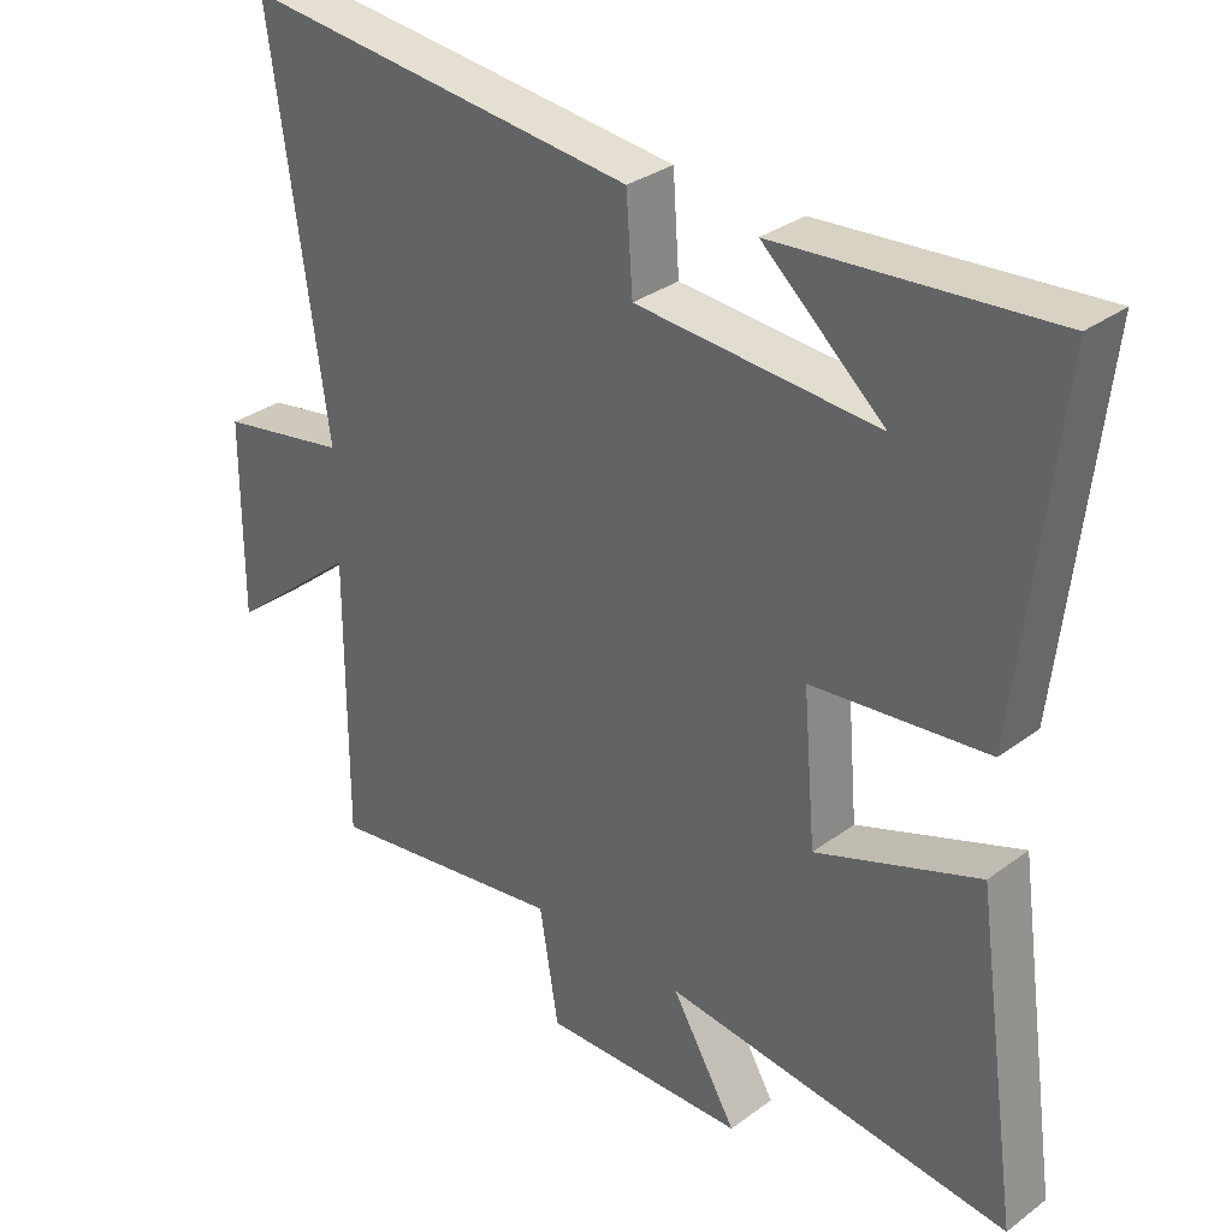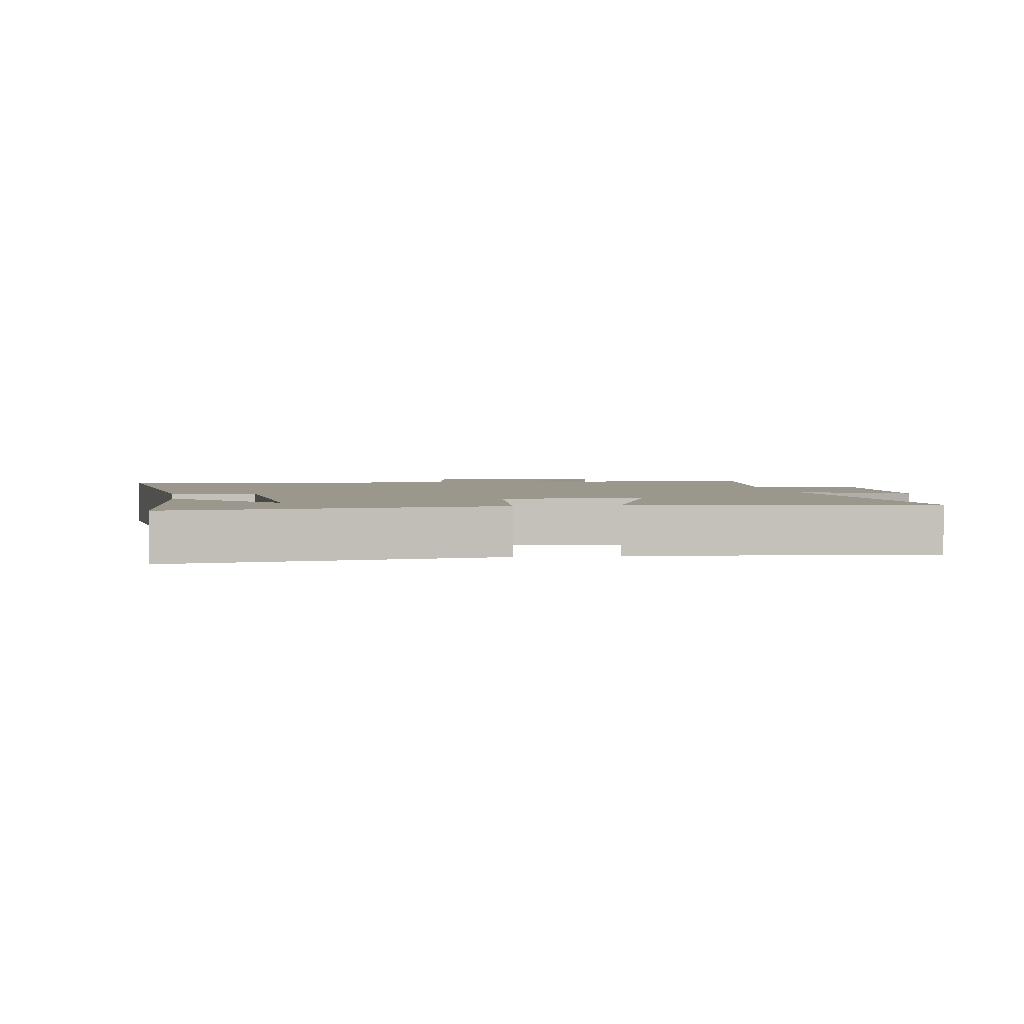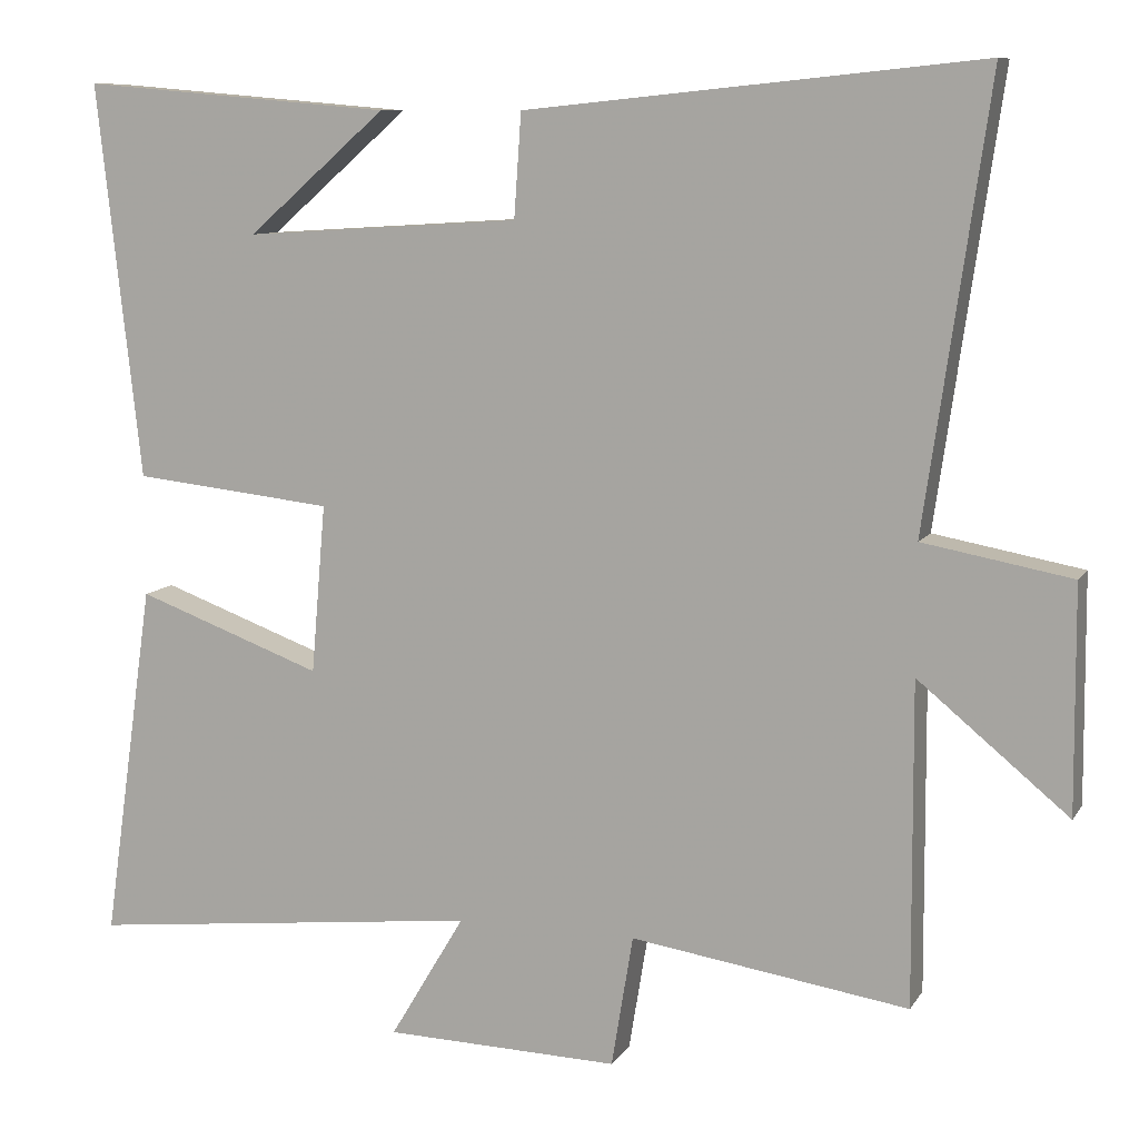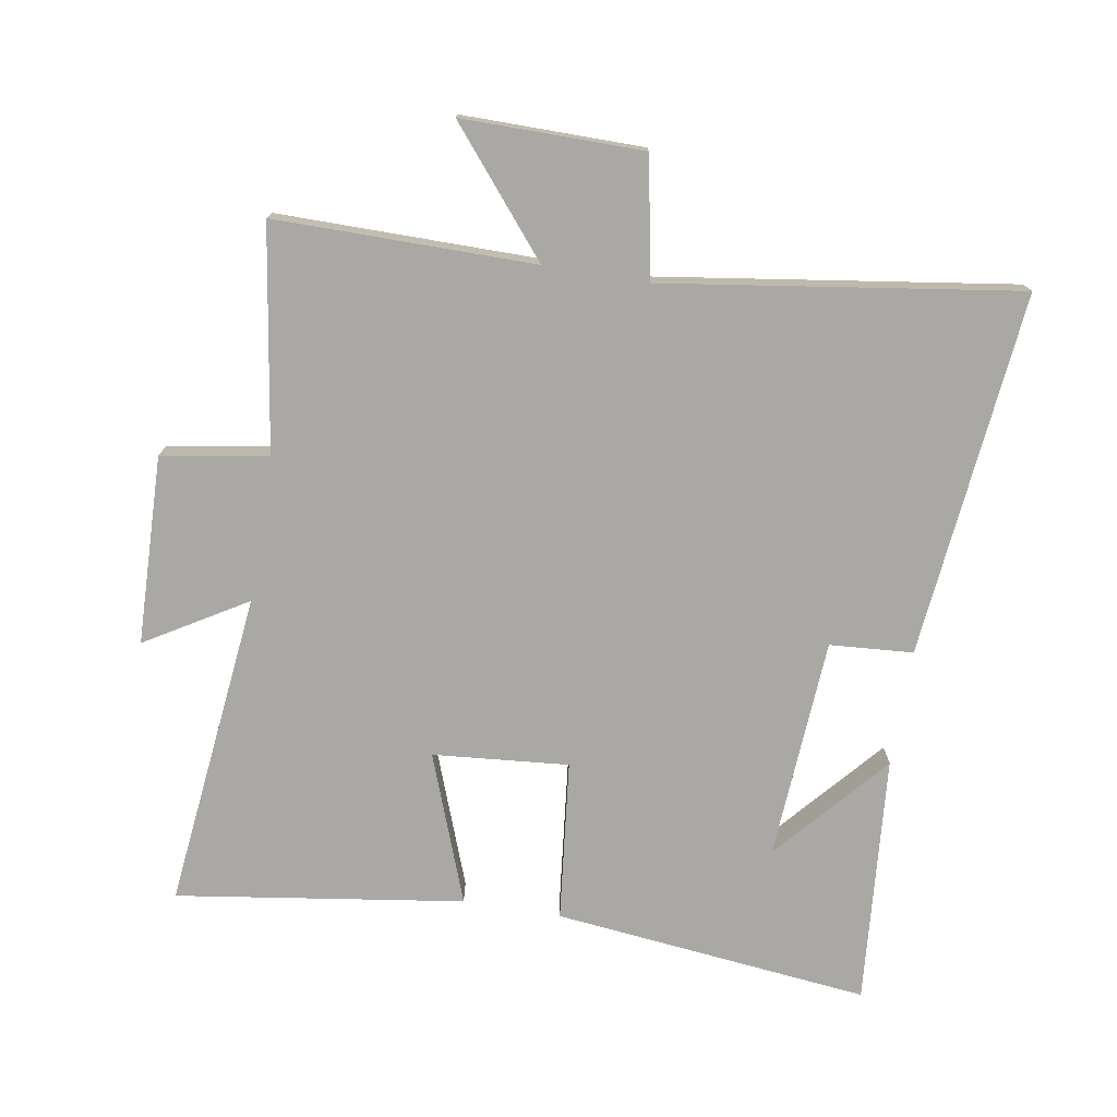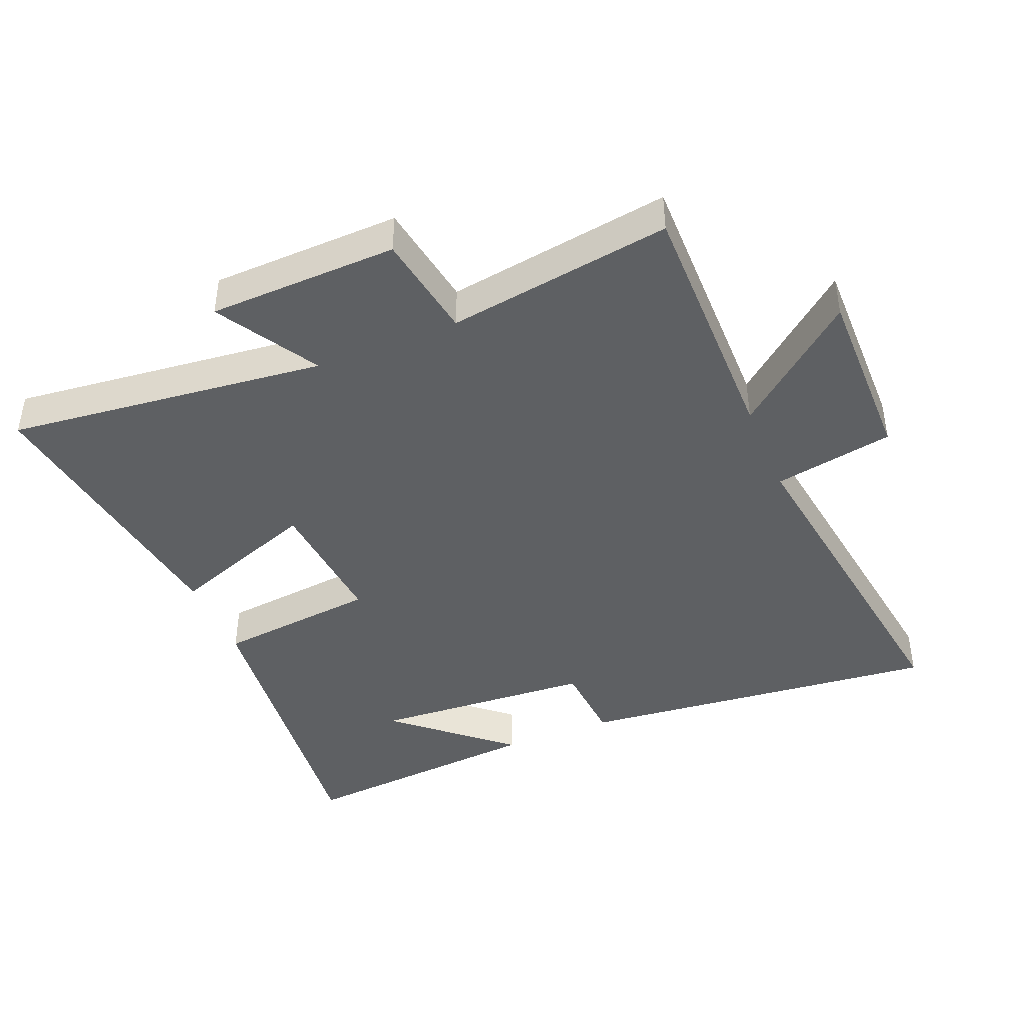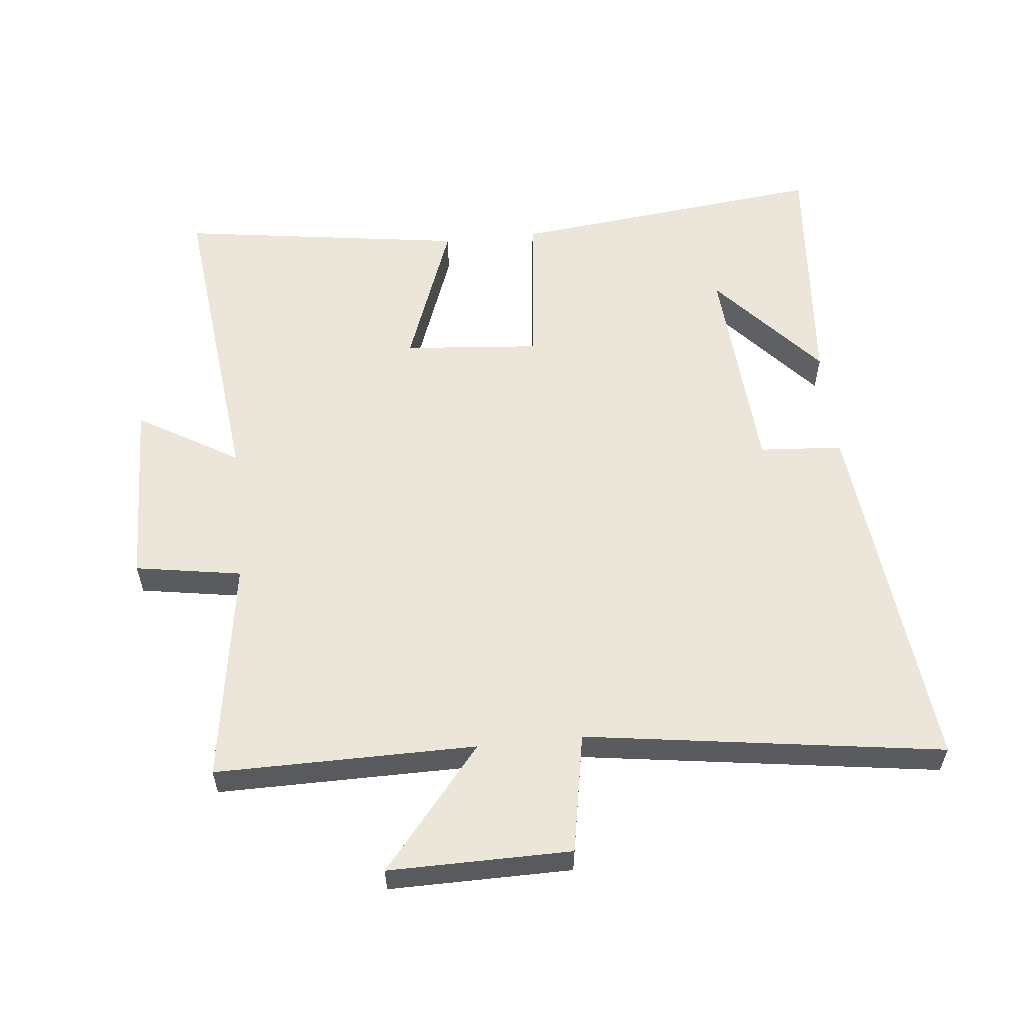
<metadata>
{"format":"obj","ext":"obj","renderer":"f3d","projection":"perspective","resolution":1024,"background":"white","views":[{"elev":32.1,"azim":44.1,"up":"+Z"},{"elev":2.7,"azim":80.3,"up":"+Y"},{"elev":9.4,"azim":-160.6,"up":"+Z"},{"elev":-75.0,"azim":-99.4,"up":"+Y"},{"elev":-42.7,"azim":-157.6,"up":"+Y"},{"elev":57.1,"azim":-95.9,"up":"+Y"}]}
</metadata>
<code>
v 0.564 0.07 -0.555
v 0.07 0.07 -0.5
v 0.163 0.07 -0.656
v -0.129 0.07 -0.664
v -0.156 0.07 -0.5
v -0.502 0.07 -0.552
v -0.5 0.07 -0.151
v -0.687 0.07 -0.305
v -0.685 0.07 -0.025
v -0.5 0.07 0.009
v -0.579 0.07 0.558
v -0.013 0.07 0.5
v -0.004 0.07 0.371
v 0.34 0.07 0.349
v 0.167 0.07 0.5
v 0.555 0.07 0.533
v 0.5 0.07 0.042
v 0.25 0.07 0.015
v 0.268 0.07 -0.195
v 0.5 0.07 -0.11
v 0.564 0 -0.555
v 0.07 0 -0.5
v 0.163 0 -0.656
v -0.129 0 -0.664
v -0.156 0 -0.5
v -0.502 0 -0.552
v -0.5 0 -0.151
v -0.687 0 -0.305
v -0.685 0 -0.025
v -0.5 0 0.009
v -0.579 0 0.558
v -0.013 0 0.5
v -0.004 0 0.371
v 0.34 0 0.349
v 0.167 0 0.5
v 0.555 0 0.533
v 0.5 0 0.042
v 0.25 0 0.015
v 0.268 0 -0.195
v 0.5 0 -0.11
f 19 20 1 2
f 18 19 2
f 16 17 18
f 14 15 16
f 14 16 18
f 13 14 18 2
f 10 11 12 13
f 7 8 9 10
f 7 10 13 2
f 5 6 7
f 2 3 4 5
f 2 5 7
f 22 21 40 39
f 22 39 38
f 38 37 36
f 36 35 34
f 38 36 34
f 22 38 34 33
f 33 32 31 30
f 30 29 28 27
f 22 33 30 27
f 27 26 25
f 25 24 23 22
f 27 25 22
f 1 21 22 2
f 2 22 23 3
f 3 23 24 4
f 4 24 25 5
f 5 25 26 6
f 6 26 27 7
f 7 27 28 8
f 8 28 29 9
f 9 29 30 10
f 10 30 31 11
f 11 31 32 12
f 12 32 33 13
f 13 33 34 14
f 14 34 35 15
f 15 35 36 16
f 16 36 37 17
f 17 37 38 18
f 18 38 39 19
f 19 39 40 20
f 20 40 21 1

</code>
